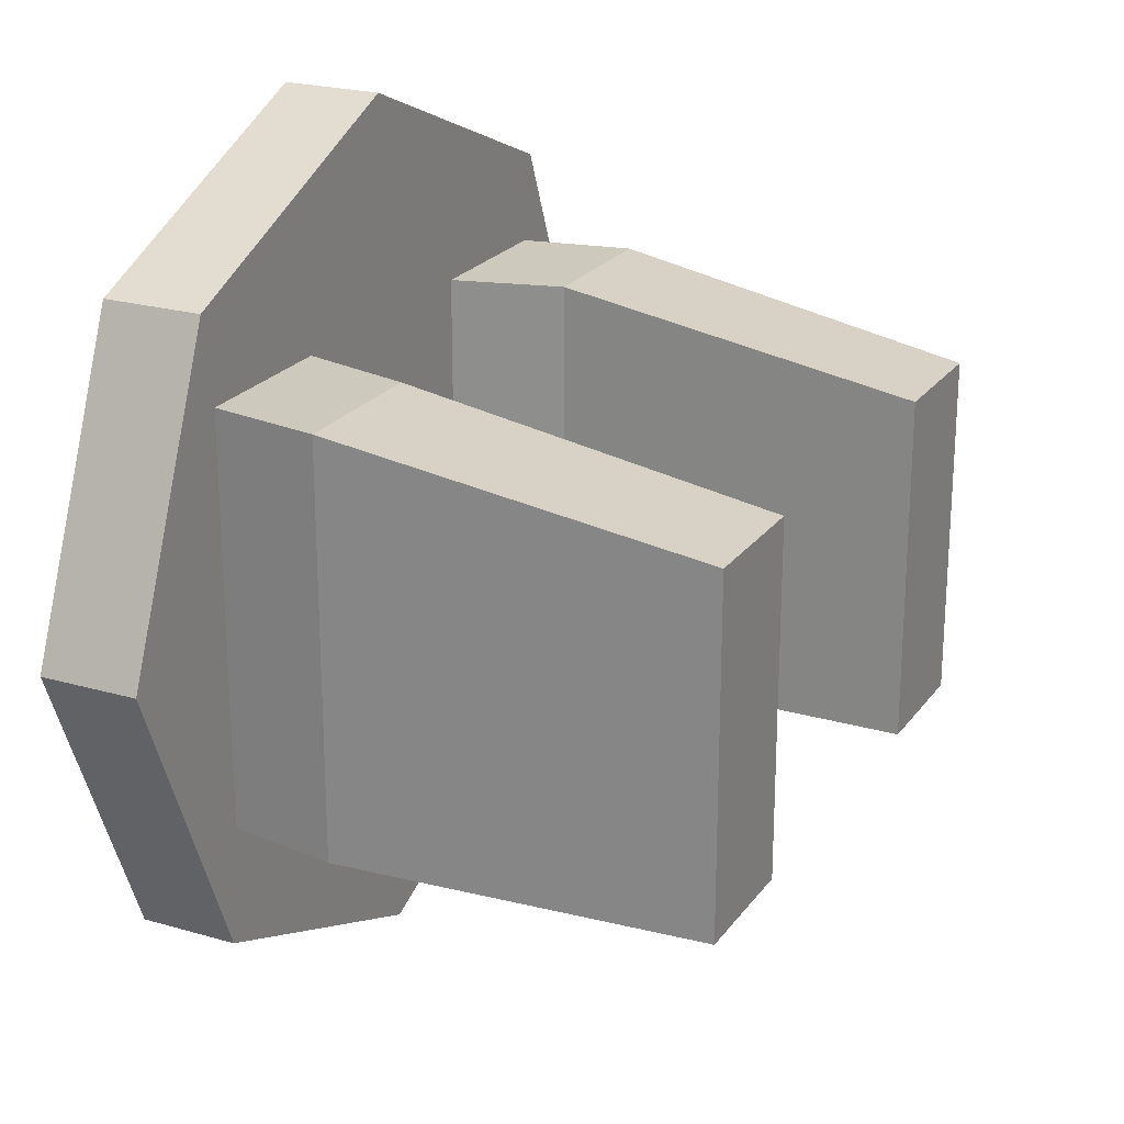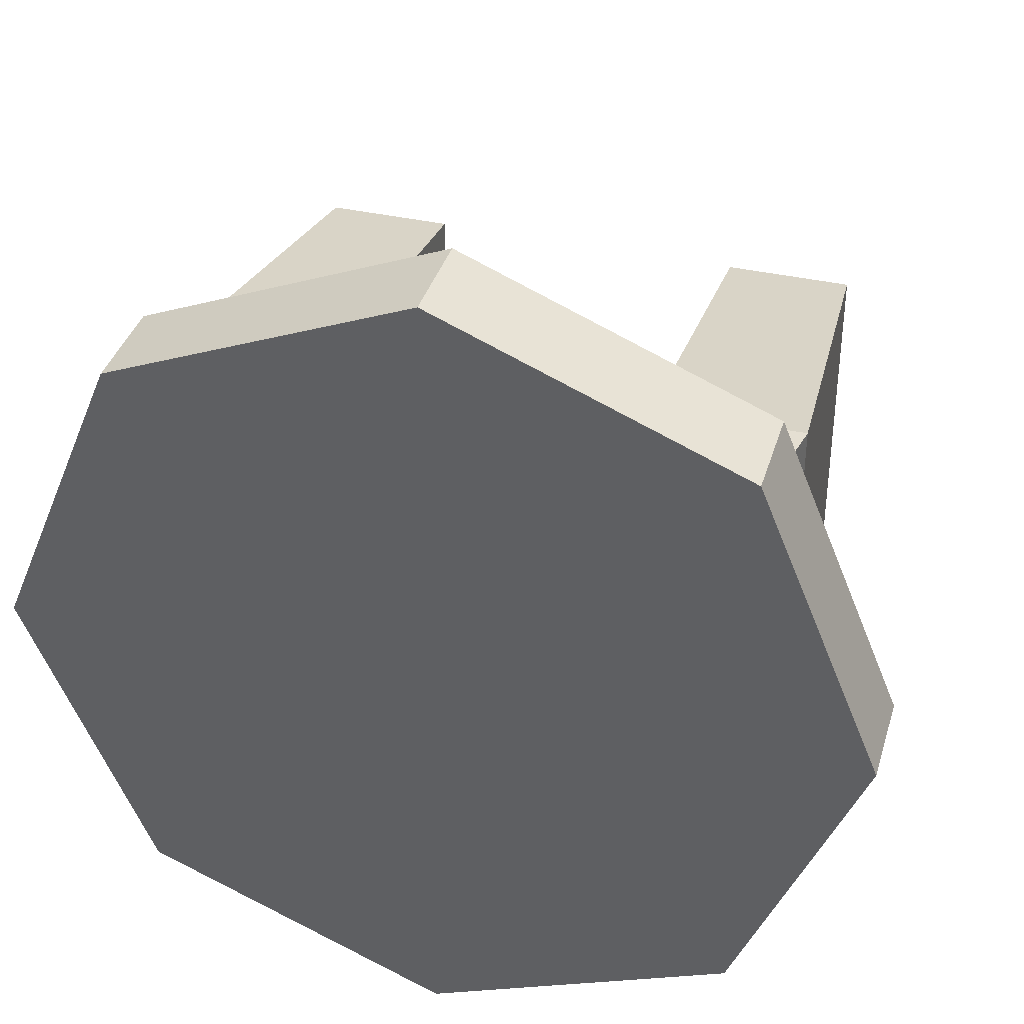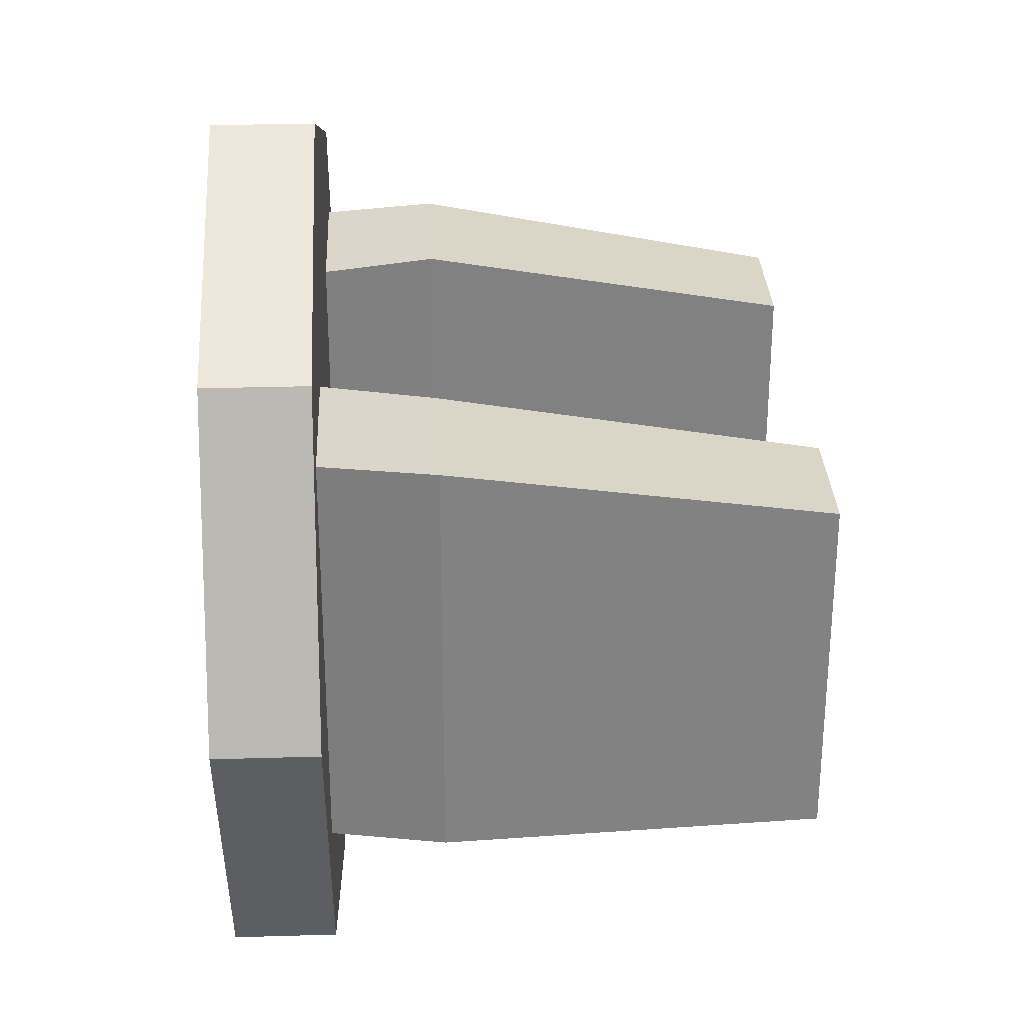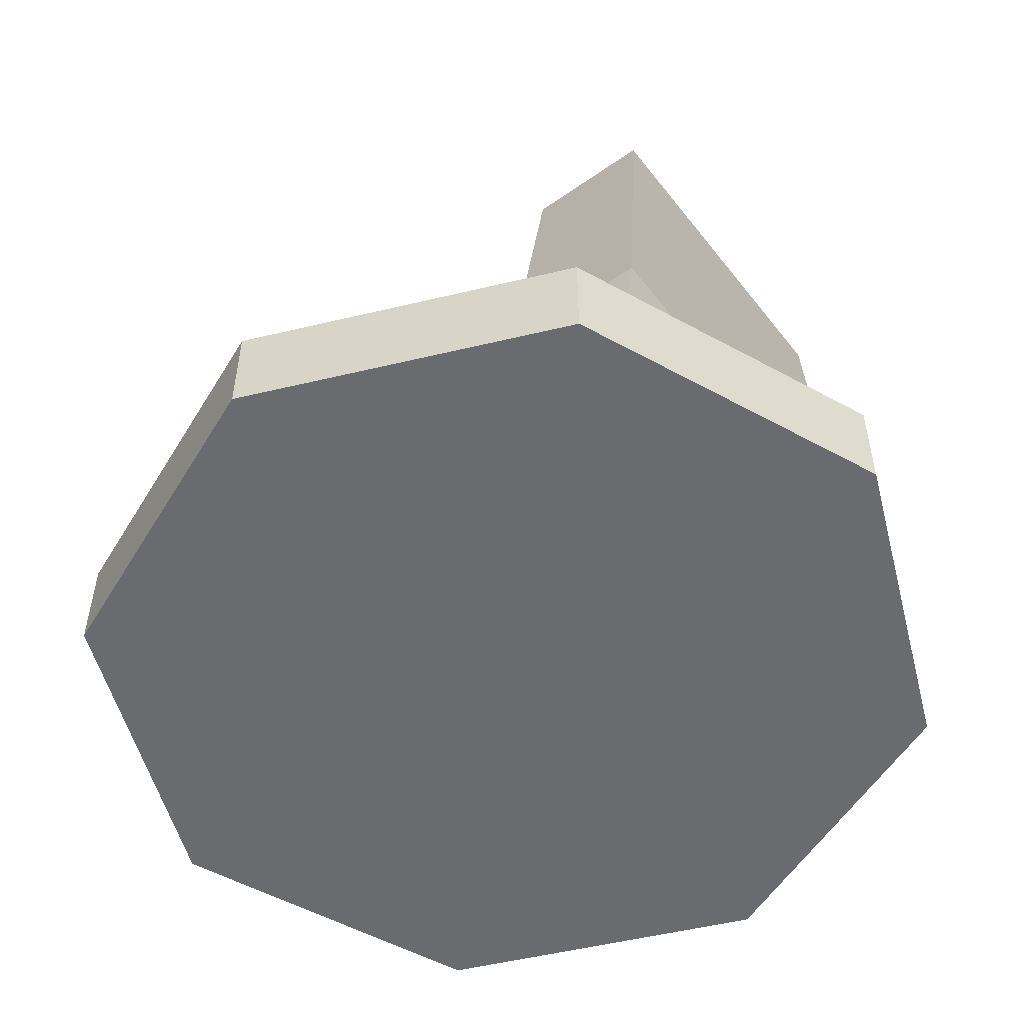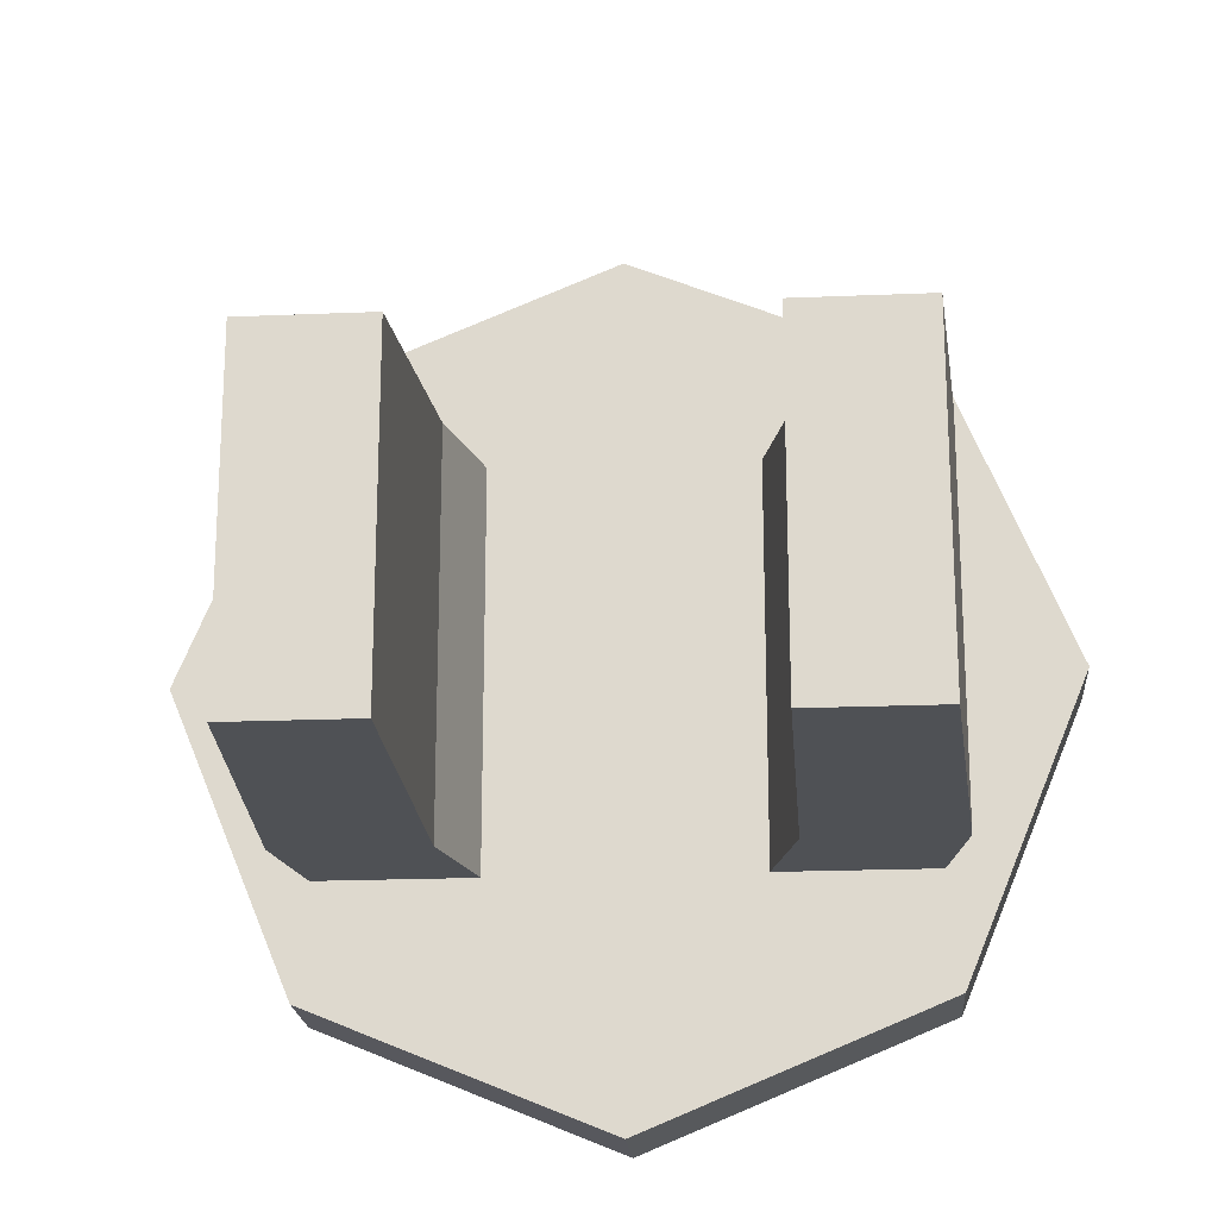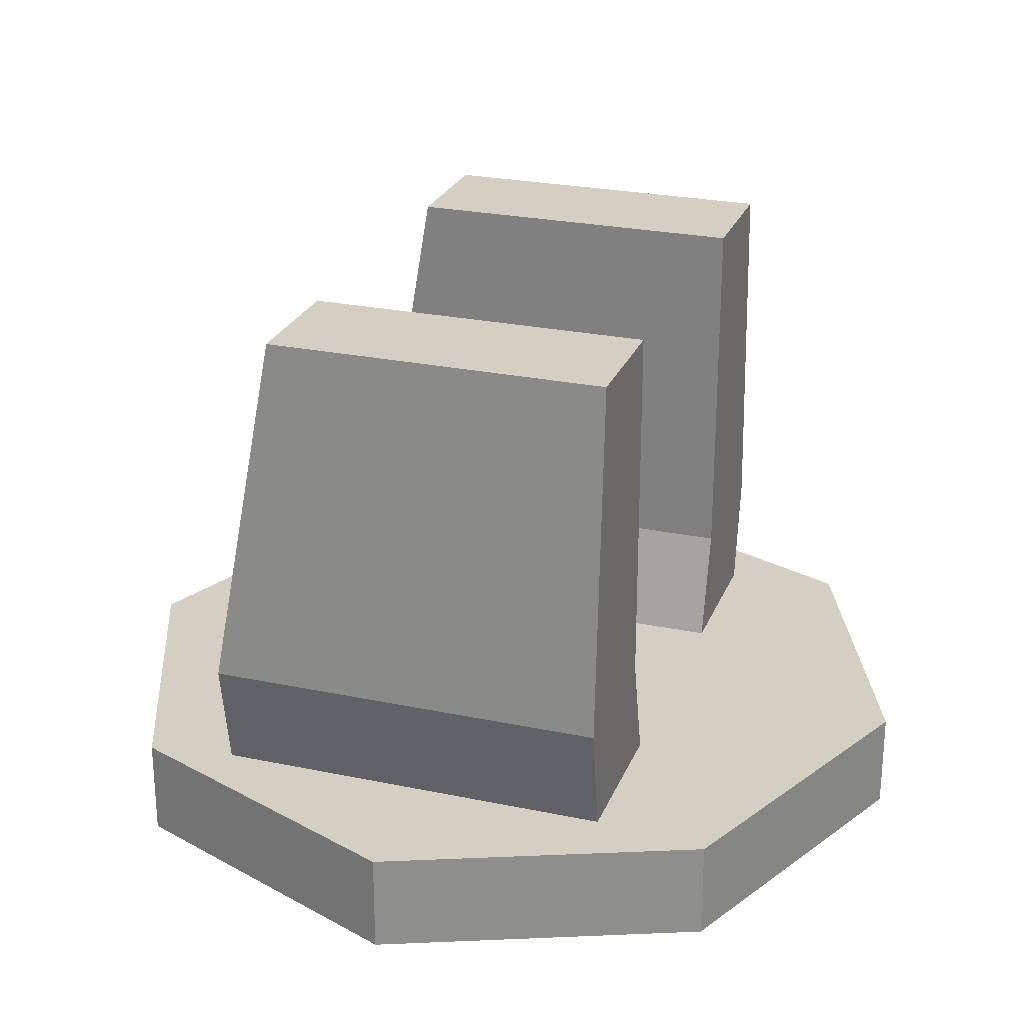
<metadata>
{"format":"obj","ext":"obj","renderer":"f3d","projection":"perspective","resolution":1024,"background":"white","views":[{"elev":22.6,"azim":116.5,"up":"+Z"},{"elev":37.5,"azim":16.2,"up":"+Z"},{"elev":29.7,"azim":87.5,"up":"+Z"},{"elev":-53.3,"azim":36.9,"up":"+Y"},{"elev":-20.1,"azim":-175.6,"up":"+Z"},{"elev":25.5,"azim":108.6,"up":"+Y"}]}
</metadata>
<code>
o body.001_立方体.001
v -0.8809 16.18 19
v 0.9002 16.5 19.33
v 1.246 15.89 19.88
v -0.8809 15.89 20.76
v -0.8334 16.14 19.33
v -1.246 15.89 19.88
v 0.000166 16.18 21.12
v 0.8812 16.18 19
v -0.8809 15.89 19
v 0.000166 15.89 18.63
v 0.8812 15.89 19
v -1.246 16.18 19.88
v 0.8812 16.18 20.76
v 0.4658 17.56 20.32
v 0.8337 16.14 19.33
v 0.8337 16.14 20.5
v 0.9002 16.5 20.5
v 0.4658 16.5 19.33
v -0.4654 17.56 20.32
v -0.4654 17.56 19.33
v -0.8999 16.5 20.5
v 0.000166 15.89 19.88
v 0.8812 15.89 20.76
v 0.4658 17.56 19.33
v 0.4658 16.5 20.5
v 1.246 16.18 19.88
v -0.8809 16.18 20.76
v -0.371 16.14 19.33
v -0.8334 17.56 19.33
v -0.8334 16.14 20.5
v -0.8334 17.56 20.32
v -0.8999 16.5 19.33
v -0.4654 16.5 20.5
v 0.000166 16.18 19.88
v 0.000166 16.18 18.63
v 0.3713 16.14 19.33
v 0.3713 16.14 20.5
v 0.8337 17.56 19.33
v 0.8337 17.56 20.32
v -0.371 16.14 20.5
v -0.4654 16.5 19.33
v 0.000166 15.89 21.12
f 35 11 10
f 6 1 9
f 9 35 10
f 13 42 23
f 26 23 3
f 18 14 24
f 2 39 17
f 14 38 24
f 18 38 2
f 25 16 17
f 8 3 11
f 37 18 36
f 2 16 15
f 18 15 36
f 25 39 14
f 8 35 34
f 11 3 22
f 26 8 34
f 3 23 22
f 10 11 22
f 13 26 34
f 7 13 34
f 23 42 22
f 42 27 4
f 4 12 6
f 41 19 33
f 32 31 29
f 29 19 20
f 41 29 20
f 33 30 40
f 30 28 40
f 30 32 5
f 5 41 28
f 31 33 19
f 1 34 35
f 9 22 6
f 12 34 1
f 6 22 4
f 10 22 9
f 27 34 12
f 7 34 27
f 4 22 42
f 36 16 37
f 41 40 28
f 35 8 11
f 6 12 1
f 9 1 35
f 13 7 42
f 26 13 23
f 18 25 14
f 2 38 39
f 14 39 38
f 18 24 38
f 25 37 16
f 8 26 3
f 37 25 18
f 2 17 16
f 18 2 15
f 25 17 39
f 42 7 27
f 4 27 12
f 41 20 19
f 32 21 31
f 29 31 19
f 41 32 29
f 33 21 30
f 30 5 28
f 30 21 32
f 5 32 41
f 31 21 33
f 36 15 16
f 41 33 40

</code>
